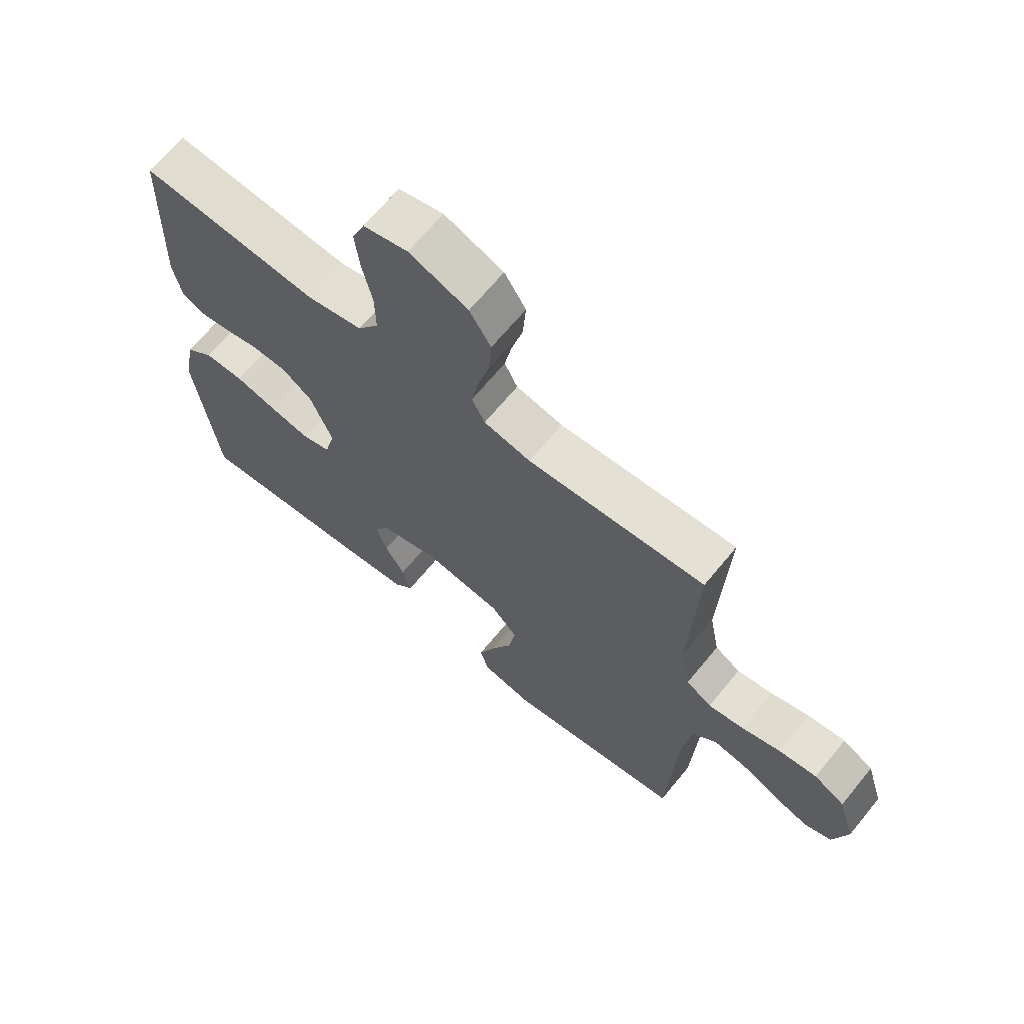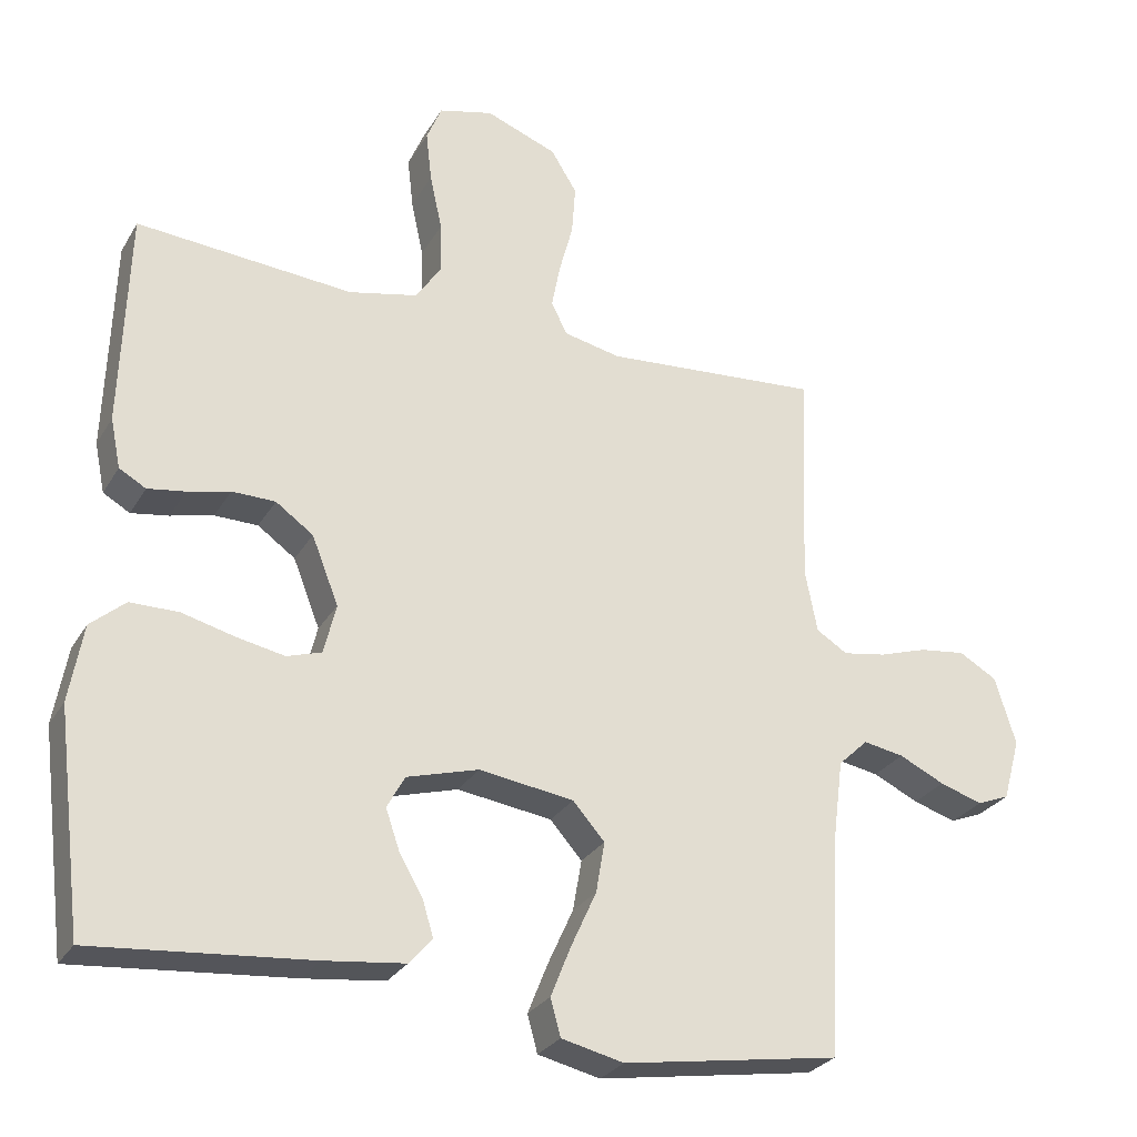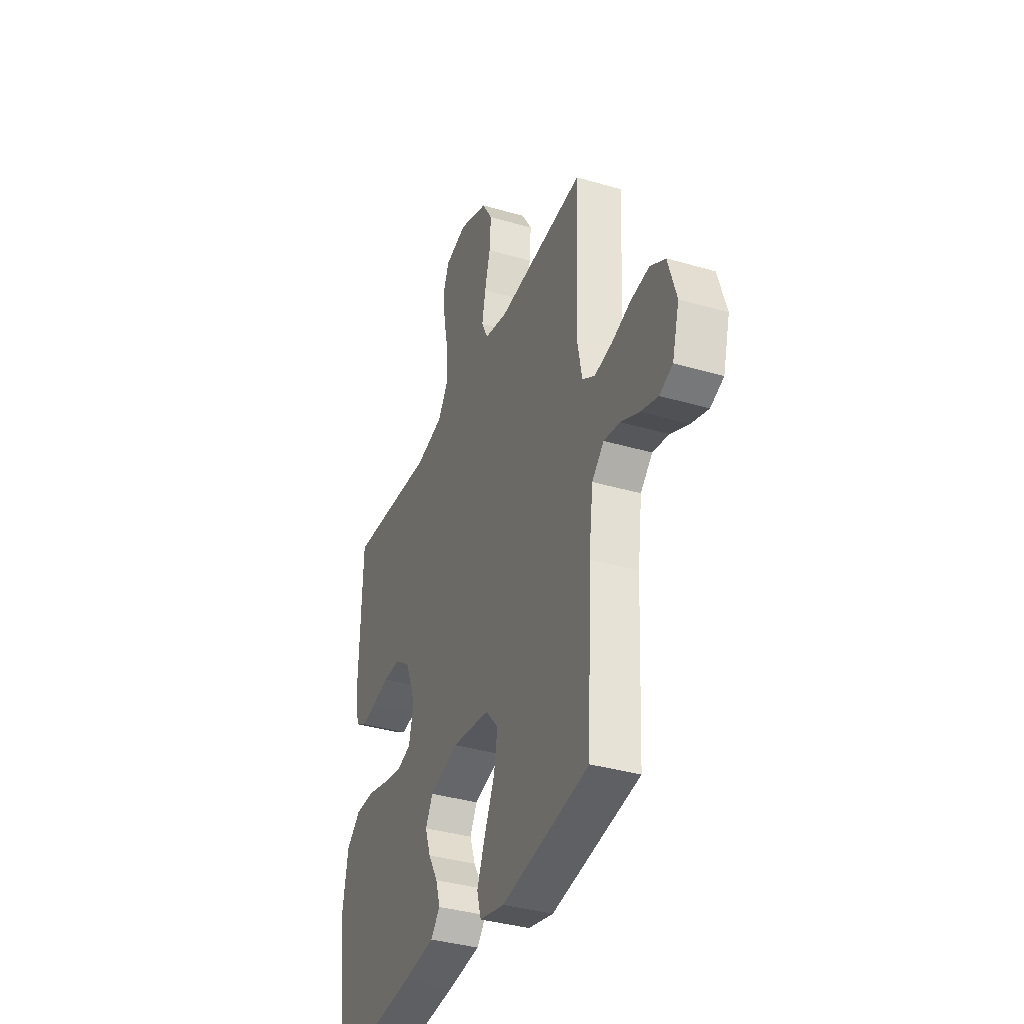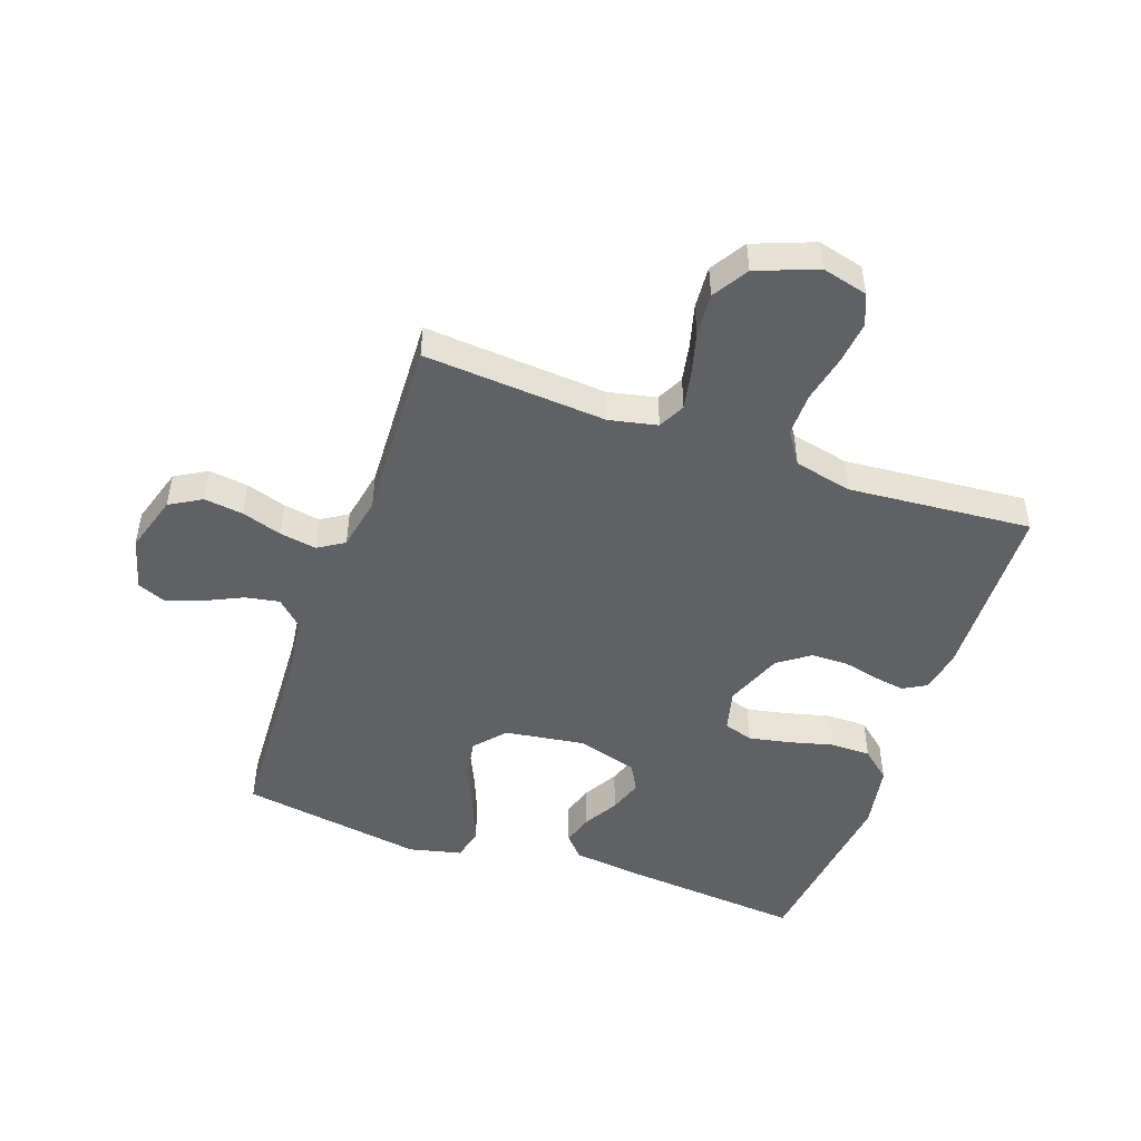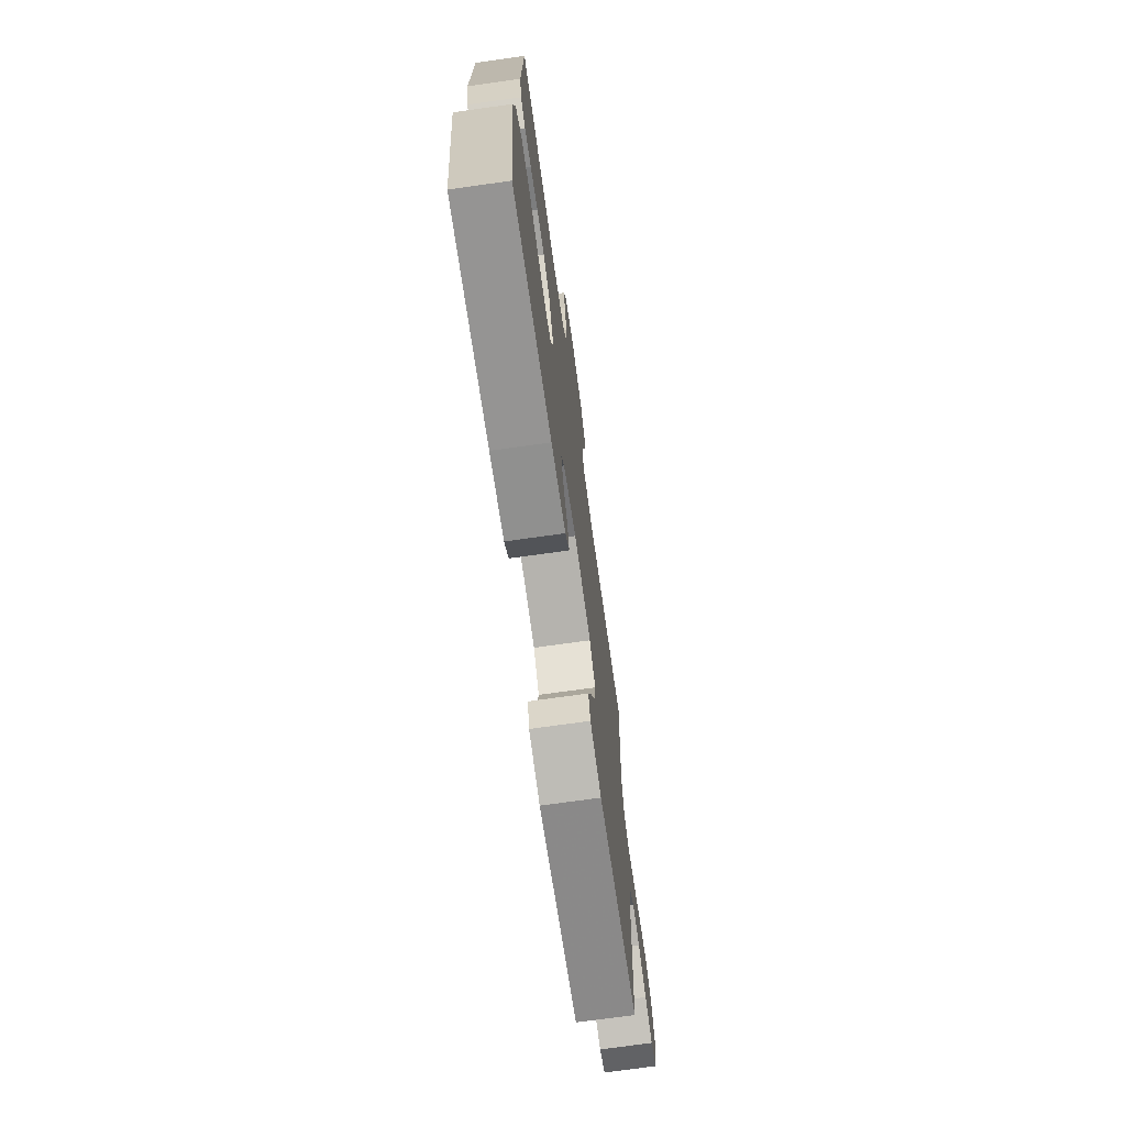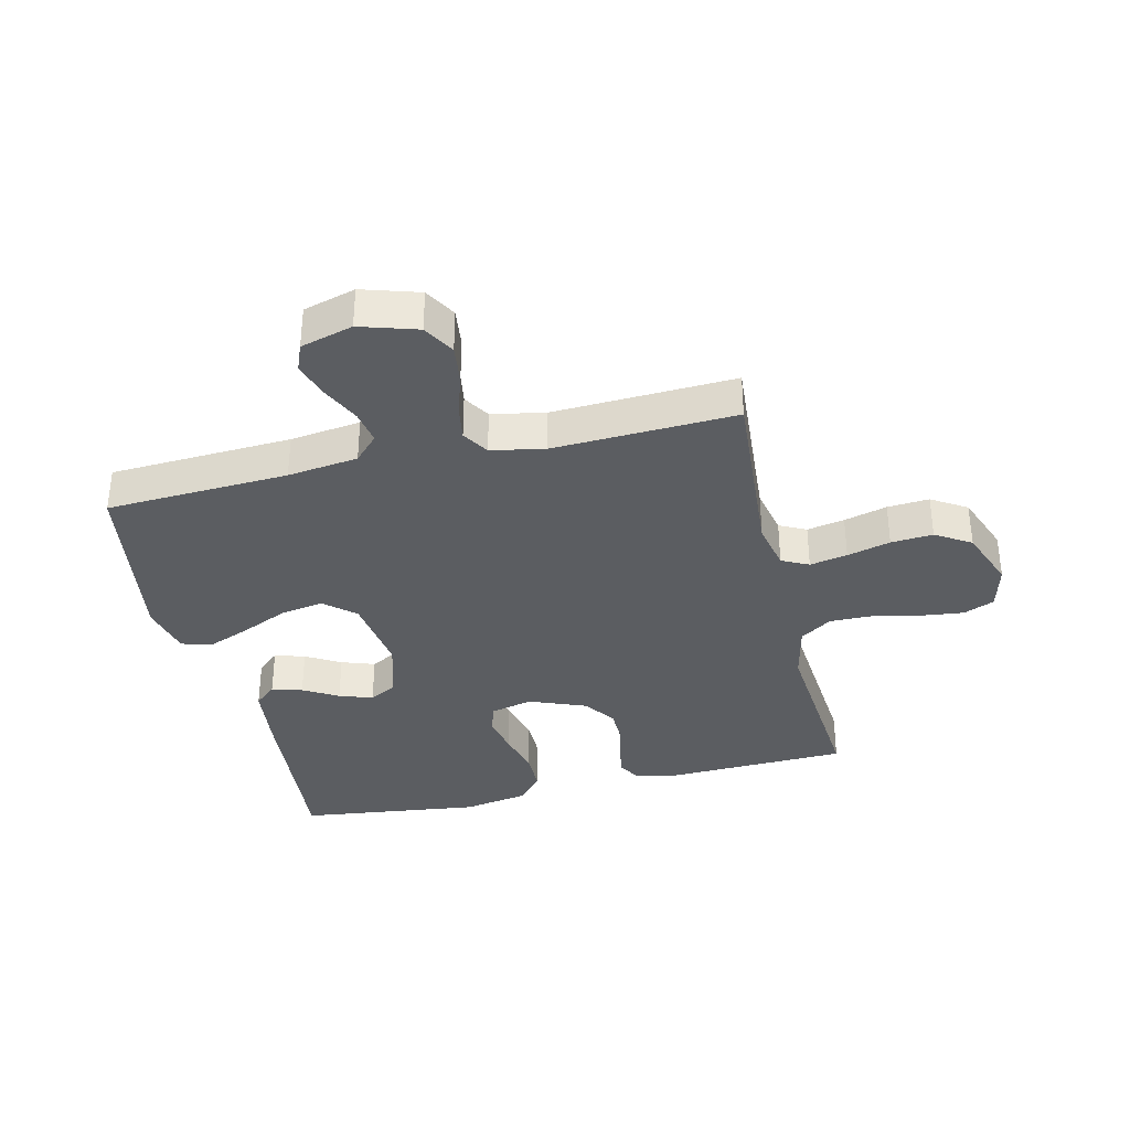
<metadata>
{"format":"obj","ext":"obj","renderer":"f3d","projection":"perspective","resolution":1024,"background":"white","views":[{"elev":67.1,"azim":-140.6,"up":"+Z"},{"elev":-27.7,"azim":155.3,"up":"+Z"},{"elev":-36.5,"azim":-110.9,"up":"+Z"},{"elev":-48.6,"azim":-19.4,"up":"+Y"},{"elev":-72.0,"azim":98.0,"up":"+Z"},{"elev":-35.4,"azim":-76.7,"up":"+Y"}]}
</metadata>
<code>
v 0.5 0.07 0.5
v 0.51 0.07 0.2
v 0.496 0.07 0.131
v 0.459 0.07 0.11
v 0.407 0.07 0.118
v 0.348 0.07 0.132
v 0.288 0.07 0.131
v 0.236 0.07 0.094
v 0.199 0.07 0
v 0.216 0.07 -0.069
v 0.264 0.07 -0.084
v 0.33 0.07 -0.071
v 0.403 0.07 -0.052
v 0.47 0.07 -0.052
v 0.518 0.07 -0.093
v 0.537 0.07 -0.2
v 0.5 0.07 -0.5
v 0.2 0.07 -0.474
v 0.089 0.07 -0.461
v 0.057 0.07 -0.425
v 0.072 0.07 -0.375
v 0.105 0.07 -0.318
v 0.124 0.07 -0.263
v 0.099 0.07 -0.218
v 0 0.07 -0.19
v -0.131 0.07 -0.209
v -0.175 0.07 -0.259
v -0.163 0.07 -0.329
v -0.128 0.07 -0.406
v -0.1 0.07 -0.476
v -0.114 0.07 -0.527
v -0.2 0.07 -0.547
v -0.5 0.07 -0.5
v -0.515 0.07 -0.2
v -0.53 0.07 -0.084
v -0.571 0.07 -0.045
v -0.627 0.07 -0.055
v -0.69 0.07 -0.085
v -0.749 0.07 -0.104
v -0.794 0.07 -0.086
v -0.818 0.07 0
v -0.789 0.07 0.094
v -0.737 0.07 0.124
v -0.673 0.07 0.116
v -0.607 0.07 0.095
v -0.547 0.07 0.085
v -0.504 0.07 0.112
v -0.487 0.07 0.2
v -0.5 0.07 0.5
v -0.2 0.07 0.478
v -0.121 0.07 0.495
v -0.099 0.07 0.539
v -0.111 0.07 0.601
v -0.13 0.07 0.672
v -0.135 0.07 0.741
v -0.099 0.07 0.799
v 0 0.07 0.837
v 0.075 0.07 0.818
v 0.096 0.07 0.767
v 0.088 0.07 0.697
v 0.071 0.07 0.619
v 0.07 0.07 0.548
v 0.105 0.07 0.496
v 0.2 0.07 0.475
v 0.5 0 0.5
v 0.51 0 0.2
v 0.496 0 0.131
v 0.459 0 0.11
v 0.407 0 0.118
v 0.348 0 0.132
v 0.288 0 0.131
v 0.236 0 0.094
v 0.199 0 0
v 0.216 0 -0.069
v 0.264 0 -0.084
v 0.33 0 -0.071
v 0.403 0 -0.052
v 0.47 0 -0.052
v 0.518 0 -0.093
v 0.537 0 -0.2
v 0.5 0 -0.5
v 0.2 0 -0.474
v 0.089 0 -0.461
v 0.057 0 -0.425
v 0.072 0 -0.375
v 0.105 0 -0.318
v 0.124 0 -0.263
v 0.099 0 -0.218
v 0 0 -0.19
v -0.131 0 -0.209
v -0.175 0 -0.259
v -0.163 0 -0.329
v -0.128 0 -0.406
v -0.1 0 -0.476
v -0.114 0 -0.527
v -0.2 0 -0.547
v -0.5 0 -0.5
v -0.515 0 -0.2
v -0.53 0 -0.084
v -0.571 0 -0.045
v -0.627 0 -0.055
v -0.69 0 -0.085
v -0.749 0 -0.104
v -0.794 0 -0.086
v -0.818 0 0
v -0.789 0 0.094
v -0.737 0 0.124
v -0.673 0 0.116
v -0.607 0 0.095
v -0.547 0 0.085
v -0.504 0 0.112
v -0.487 0 0.2
v -0.5 0 0.5
v -0.2 0 0.478
v -0.121 0 0.495
v -0.099 0 0.539
v -0.111 0 0.601
v -0.13 0 0.672
v -0.135 0 0.741
v -0.099 0 0.799
v 0 0 0.837
v 0.075 0 0.818
v 0.096 0 0.767
v 0.088 0 0.697
v 0.071 0 0.619
v 0.07 0 0.548
v 0.105 0 0.496
v 0.2 0 0.475
f 59 60 61
f 58 59 61
f 57 58 61
f 56 57 61
f 55 56 61
f 54 55 61
f 53 54 61
f 52 53 61 62
f 51 52 62 63
f 48 49 50
f 51 63 64
f 50 51 64
f 48 50 64
f 47 48 64
f 43 44 45
f 42 43 45
f 41 42 45
f 40 41 45
f 39 40 45
f 38 39 45
f 37 38 45
f 36 37 45 46
f 64 1 2
f 47 64 2
f 46 47 2
f 36 46 2
f 35 36 2
f 32 33 34
f 31 32 34
f 30 31 34
f 29 30 34
f 28 29 34
f 20 21 22
f 19 20 22
f 18 19 22
f 17 18 22
f 16 17 22
f 15 16 22
f 14 15 22
f 13 14 22
f 12 13 22
f 11 12 22 23
f 10 11 23 24
f 4 5 6
f 3 4 6
f 2 3 6
f 2 6 7
f 35 2 7
f 27 28 34 35
f 26 27 35
f 25 26 35
f 9 10 24 25
f 8 9 25 35
f 7 8 35
f 125 124 123
f 125 123 122
f 125 122 121
f 125 121 120
f 125 120 119
f 125 119 118
f 125 118 117
f 126 125 117 116
f 127 126 116 115
f 114 113 112
f 128 127 115
f 128 115 114
f 128 114 112
f 128 112 111
f 109 108 107
f 109 107 106
f 109 106 105
f 109 105 104
f 109 104 103
f 109 103 102
f 109 102 101
f 110 109 101 100
f 66 65 128
f 66 128 111
f 66 111 110
f 66 110 100
f 66 100 99
f 98 97 96
f 98 96 95
f 98 95 94
f 98 94 93
f 98 93 92
f 86 85 84
f 86 84 83
f 86 83 82
f 86 82 81
f 86 81 80
f 86 80 79
f 86 79 78
f 86 78 77
f 86 77 76
f 87 86 76 75
f 88 87 75 74
f 70 69 68
f 70 68 67
f 70 67 66
f 71 70 66
f 71 66 99
f 99 98 92 91
f 99 91 90
f 99 90 89
f 89 88 74 73
f 99 89 73 72
f 99 72 71
f 1 65 66 2
f 2 66 67 3
f 3 67 68 4
f 4 68 69 5
f 5 69 70 6
f 6 70 71 7
f 7 71 72 8
f 8 72 73 9
f 9 73 74 10
f 10 74 75 11
f 11 75 76 12
f 12 76 77 13
f 13 77 78 14
f 14 78 79 15
f 15 79 80 16
f 16 80 81 17
f 17 81 82 18
f 18 82 83 19
f 19 83 84 20
f 20 84 85 21
f 21 85 86 22
f 22 86 87 23
f 23 87 88 24
f 24 88 89 25
f 25 89 90 26
f 26 90 91 27
f 27 91 92 28
f 28 92 93 29
f 29 93 94 30
f 30 94 95 31
f 31 95 96 32
f 32 96 97 33
f 33 97 98 34
f 34 98 99 35
f 35 99 100 36
f 36 100 101 37
f 37 101 102 38
f 38 102 103 39
f 39 103 104 40
f 40 104 105 41
f 41 105 106 42
f 42 106 107 43
f 43 107 108 44
f 44 108 109 45
f 45 109 110 46
f 46 110 111 47
f 47 111 112 48
f 48 112 113 49
f 49 113 114 50
f 50 114 115 51
f 51 115 116 52
f 52 116 117 53
f 53 117 118 54
f 54 118 119 55
f 55 119 120 56
f 56 120 121 57
f 57 121 122 58
f 58 122 123 59
f 59 123 124 60
f 60 124 125 61
f 61 125 126 62
f 62 126 127 63
f 63 127 128 64
f 64 128 65 1

</code>
